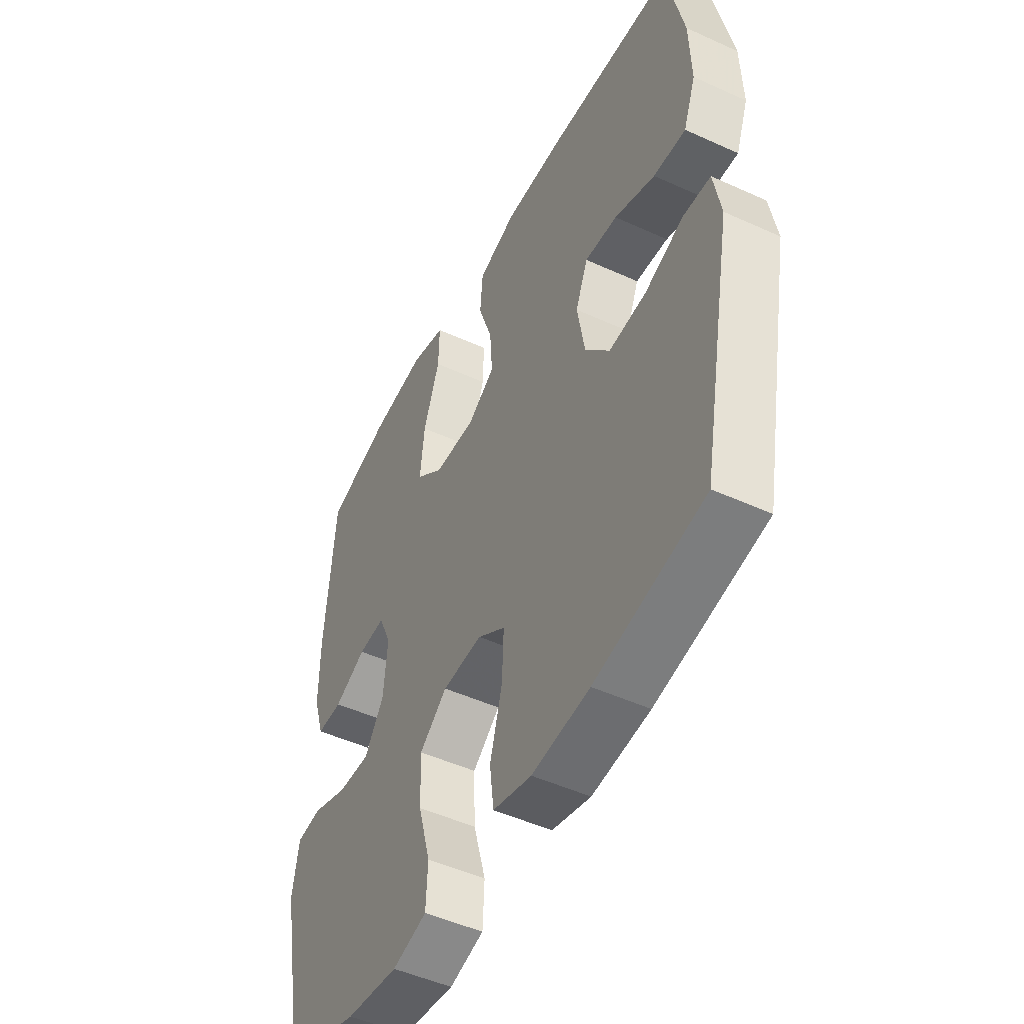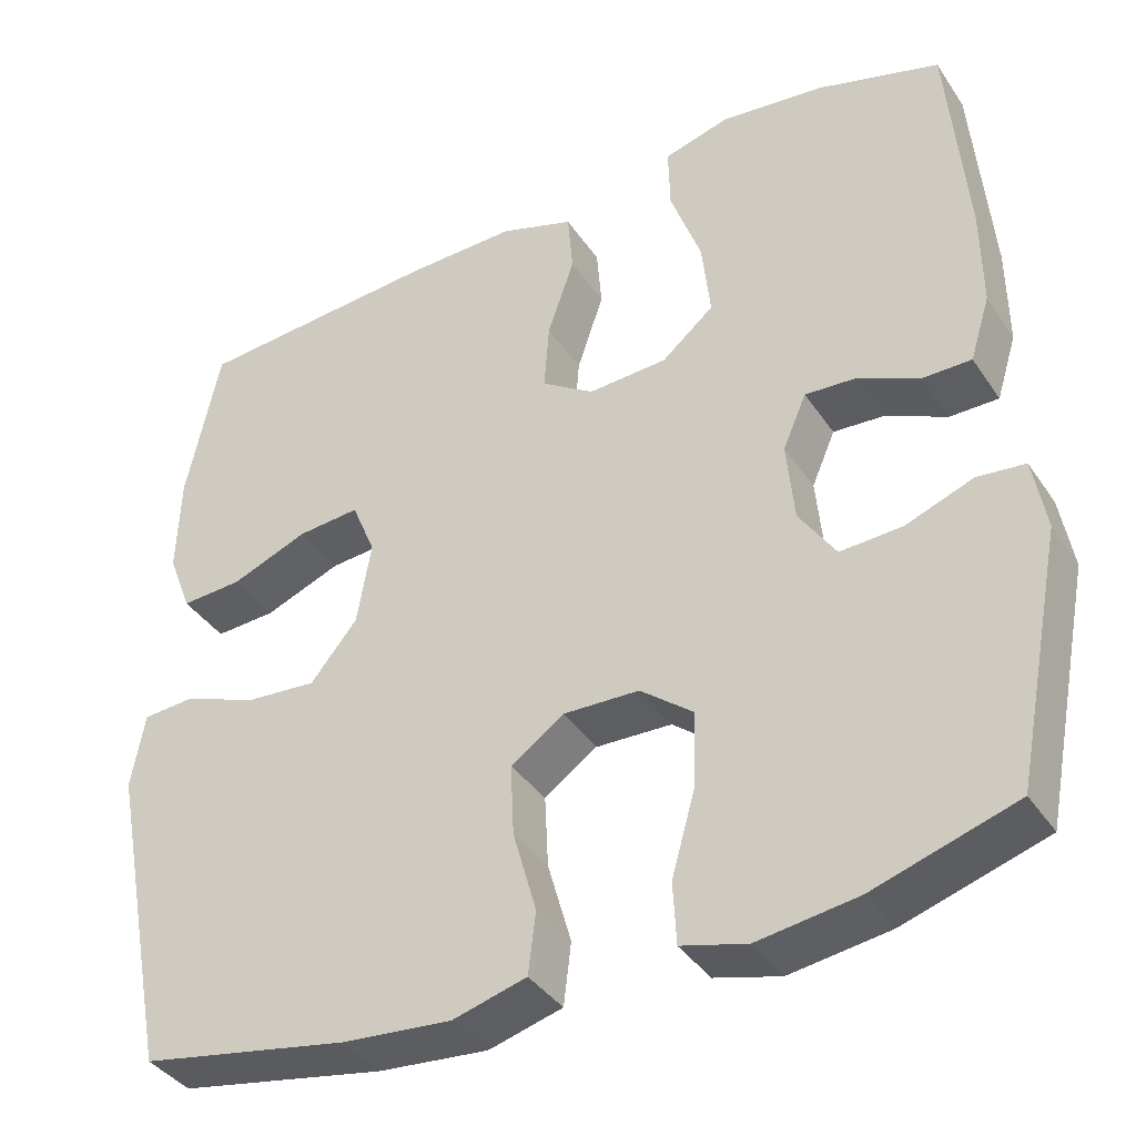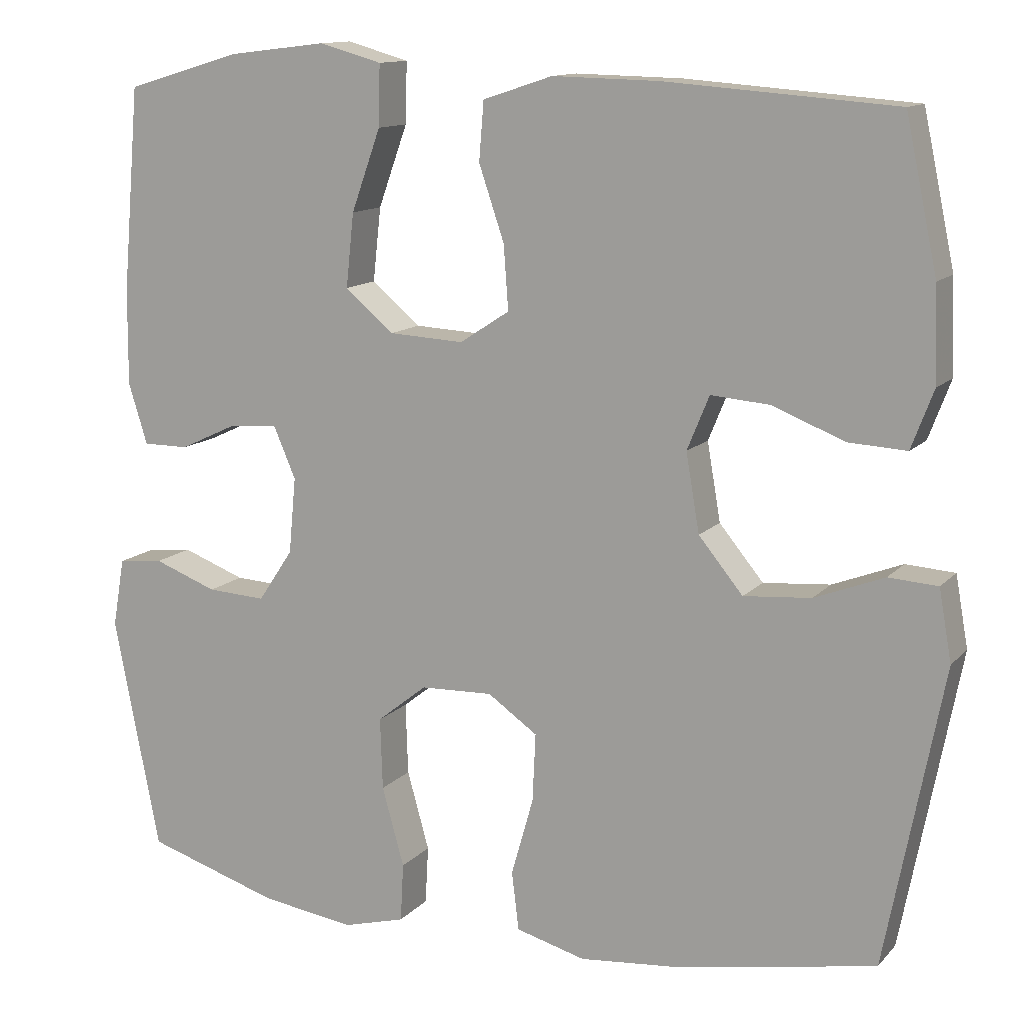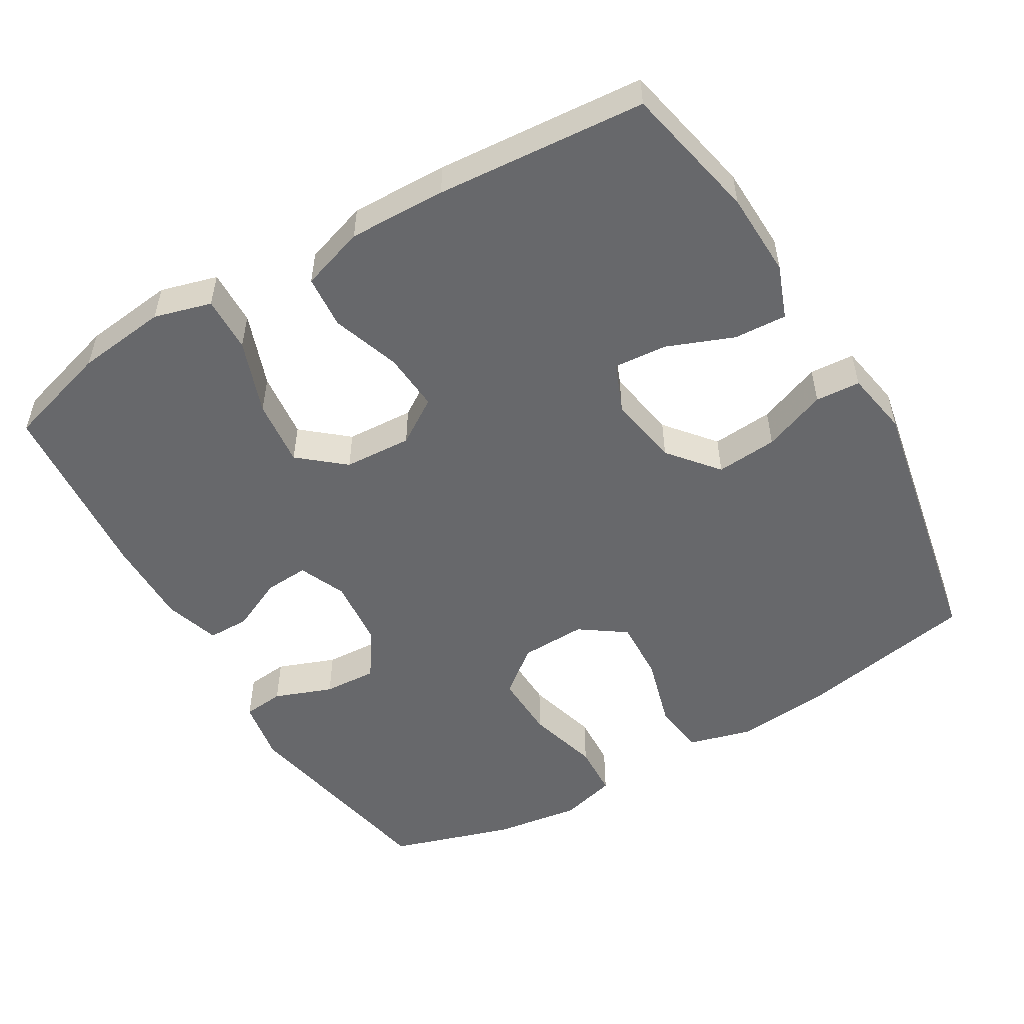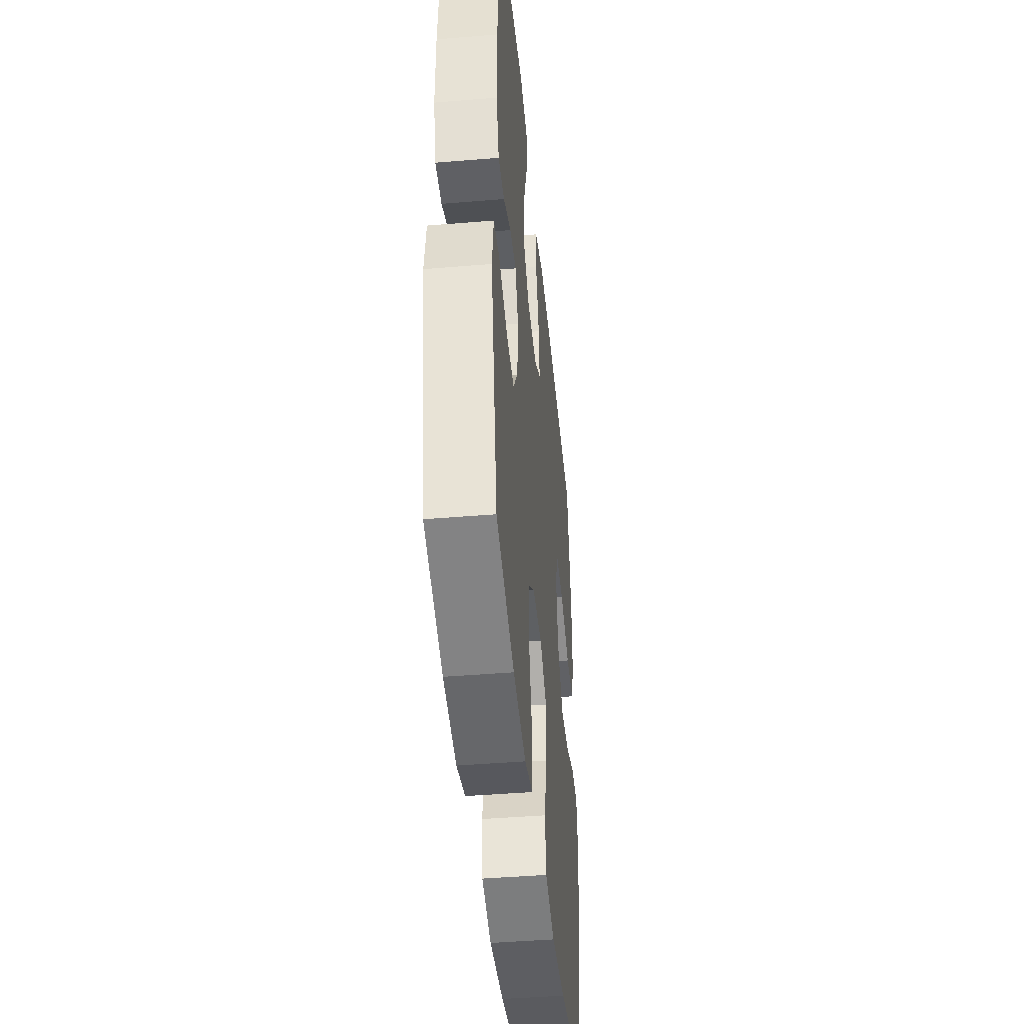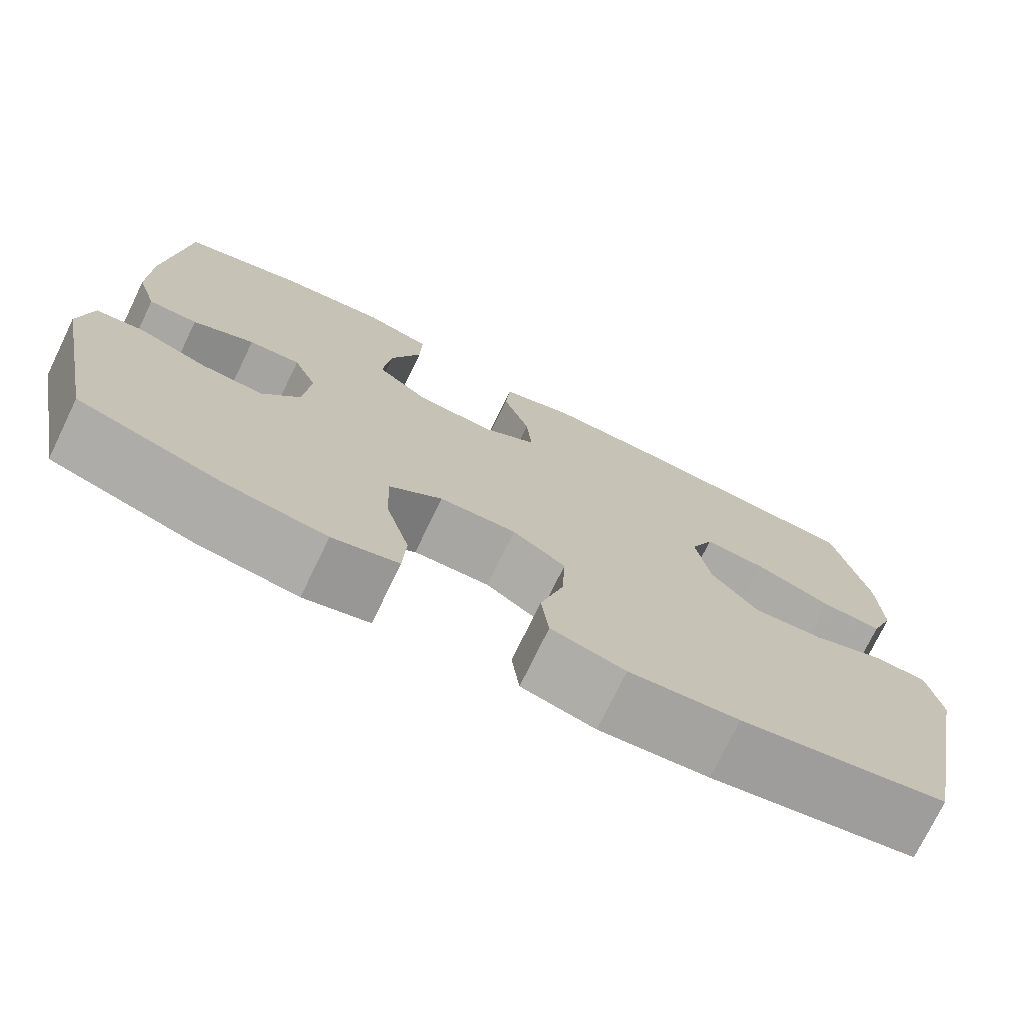
<metadata>
{"format":"obj","ext":"obj","renderer":"f3d","projection":"perspective","resolution":1024,"background":"white","views":[{"elev":-49.2,"azim":63.2,"up":"+Z"},{"elev":-38.5,"azim":-149.8,"up":"+Z"},{"elev":12.5,"azim":25.2,"up":"+Z"},{"elev":-52.4,"azim":30.5,"up":"+Y"},{"elev":-44.0,"azim":-84.4,"up":"+Z"},{"elev":-74.8,"azim":-25.9,"up":"+Z"}]}
</metadata>
<code>
v -0.5 0.07 0.5
v -0.355 0.07 0.543
v -0.23 0.07 0.558
v -0.151 0.07 0.536
v -0.153 0.07 0.459
v -0.19 0.07 0.356
v -0.2 0.07 0.263
v -0.138 0.07 0.211
v -0.044 0.07 0.206
v 0.019 0.07 0.247
v 0.013 0.07 0.328
v -0.019 0.07 0.422
v -0.013 0.07 0.496
v 0.075 0.07 0.525
v 0.21 0.07 0.522
v 0.5 0.07 0.5
v 0.54 0.07 0.311
v 0.544 0.07 0.193
v 0.516 0.07 0.119
v 0.443 0.07 0.123
v 0.351 0.07 0.159
v 0.277 0.07 0.165
v 0.249 0.07 0.097
v 0.266 0.07 -0.002
v 0.322 0.07 -0.07
v 0.407 0.07 -0.063
v 0.495 0.07 -0.029
v 0.557 0.07 -0.033
v 0.573 0.07 -0.123
v 0.5 0.07 -0.5
v 0.252 0.07 -0.546
v 0.121 0.07 -0.558
v 0.033 0.07 -0.534
v 0.024 0.07 -0.46
v 0.052 0.07 -0.361
v 0.056 0.07 -0.275
v -0.007 0.07 -0.231
v -0.098 0.07 -0.234
v -0.161 0.07 -0.284
v -0.158 0.07 -0.375
v -0.13 0.07 -0.475
v -0.134 0.07 -0.549
v -0.212 0.07 -0.57
v -0.331 0.07 -0.553
v -0.5 0.07 -0.5
v -0.558 0.07 -0.204
v -0.543 0.07 -0.117
v -0.486 0.07 -0.111
v -0.406 0.07 -0.141
v -0.332 0.07 -0.145
v -0.288 0.07 -0.079
v -0.279 0.07 0.017
v -0.307 0.07 0.082
v -0.368 0.07 0.078
v -0.441 0.07 0.044
v -0.499 0.07 0.044
v -0.523 0.07 0.121
v -0.522 0.07 0.242
v -0.5 0 0.5
v -0.355 0 0.543
v -0.23 0 0.558
v -0.151 0 0.536
v -0.153 0 0.459
v -0.19 0 0.356
v -0.2 0 0.263
v -0.138 0 0.211
v -0.044 0 0.206
v 0.019 0 0.247
v 0.013 0 0.328
v -0.019 0 0.422
v -0.013 0 0.496
v 0.075 0 0.525
v 0.21 0 0.522
v 0.5 0 0.5
v 0.54 0 0.311
v 0.544 0 0.193
v 0.516 0 0.119
v 0.443 0 0.123
v 0.351 0 0.159
v 0.277 0 0.165
v 0.249 0 0.097
v 0.266 0 -0.002
v 0.322 0 -0.07
v 0.407 0 -0.063
v 0.495 0 -0.029
v 0.557 0 -0.033
v 0.573 0 -0.123
v 0.5 0 -0.5
v 0.252 0 -0.546
v 0.121 0 -0.558
v 0.033 0 -0.534
v 0.024 0 -0.46
v 0.052 0 -0.361
v 0.056 0 -0.275
v -0.007 0 -0.231
v -0.098 0 -0.234
v -0.161 0 -0.284
v -0.158 0 -0.375
v -0.13 0 -0.475
v -0.134 0 -0.549
v -0.212 0 -0.57
v -0.331 0 -0.553
v -0.5 0 -0.5
v -0.558 0 -0.204
v -0.543 0 -0.117
v -0.486 0 -0.111
v -0.406 0 -0.141
v -0.332 0 -0.145
v -0.288 0 -0.079
v -0.279 0 0.017
v -0.307 0 0.082
v -0.368 0 0.078
v -0.441 0 0.044
v -0.499 0 0.044
v -0.523 0 0.121
v -0.522 0 0.242
f 4 5 6
f 3 4 6
f 2 3 6
f 1 2 6
f 58 1 6
f 57 58 6
f 56 57 6
f 55 56 6
f 54 55 6
f 53 54 6 7
f 52 53 7 8
f 51 52 8 9
f 50 51 9 10
f 47 48 49
f 46 47 49
f 45 46 49
f 44 45 49
f 43 44 49
f 42 43 49
f 41 42 49
f 40 41 49
f 39 40 49 50
f 38 39 50 10
f 33 34 35
f 32 33 35
f 31 32 35
f 30 31 35
f 29 30 35
f 28 29 35
f 27 28 35
f 26 27 35
f 25 26 35 36
f 24 25 36 37
f 19 20 21
f 18 19 21
f 17 18 21
f 16 17 21
f 15 16 21
f 14 15 21
f 13 14 21
f 12 13 21
f 11 12 21
f 10 11 21 22
f 37 38 10
f 24 37 10
f 23 24 10
f 10 22 23
f 64 63 62
f 64 62 61
f 64 61 60
f 64 60 59
f 64 59 116
f 64 116 115
f 64 115 114
f 64 114 113
f 64 113 112
f 65 64 112 111
f 66 65 111 110
f 67 66 110 109
f 68 67 109 108
f 107 106 105
f 107 105 104
f 107 104 103
f 107 103 102
f 107 102 101
f 107 101 100
f 107 100 99
f 107 99 98
f 108 107 98 97
f 68 108 97 96
f 93 92 91
f 93 91 90
f 93 90 89
f 93 89 88
f 93 88 87
f 93 87 86
f 93 86 85
f 93 85 84
f 94 93 84 83
f 95 94 83 82
f 79 78 77
f 79 77 76
f 79 76 75
f 79 75 74
f 79 74 73
f 79 73 72
f 79 72 71
f 79 71 70
f 79 70 69
f 80 79 69 68
f 68 96 95
f 68 95 82
f 68 82 81
f 81 80 68
f 1 59 60 2
f 2 60 61 3
f 3 61 62 4
f 4 62 63 5
f 5 63 64 6
f 6 64 65 7
f 7 65 66 8
f 8 66 67 9
f 9 67 68 10
f 10 68 69 11
f 11 69 70 12
f 12 70 71 13
f 13 71 72 14
f 14 72 73 15
f 15 73 74 16
f 16 74 75 17
f 17 75 76 18
f 18 76 77 19
f 19 77 78 20
f 20 78 79 21
f 21 79 80 22
f 22 80 81 23
f 23 81 82 24
f 24 82 83 25
f 25 83 84 26
f 26 84 85 27
f 27 85 86 28
f 28 86 87 29
f 29 87 88 30
f 30 88 89 31
f 31 89 90 32
f 32 90 91 33
f 33 91 92 34
f 34 92 93 35
f 35 93 94 36
f 36 94 95 37
f 37 95 96 38
f 38 96 97 39
f 39 97 98 40
f 40 98 99 41
f 41 99 100 42
f 42 100 101 43
f 43 101 102 44
f 44 102 103 45
f 45 103 104 46
f 46 104 105 47
f 47 105 106 48
f 48 106 107 49
f 49 107 108 50
f 50 108 109 51
f 51 109 110 52
f 52 110 111 53
f 53 111 112 54
f 54 112 113 55
f 55 113 114 56
f 56 114 115 57
f 57 115 116 58
f 58 116 59 1

</code>
